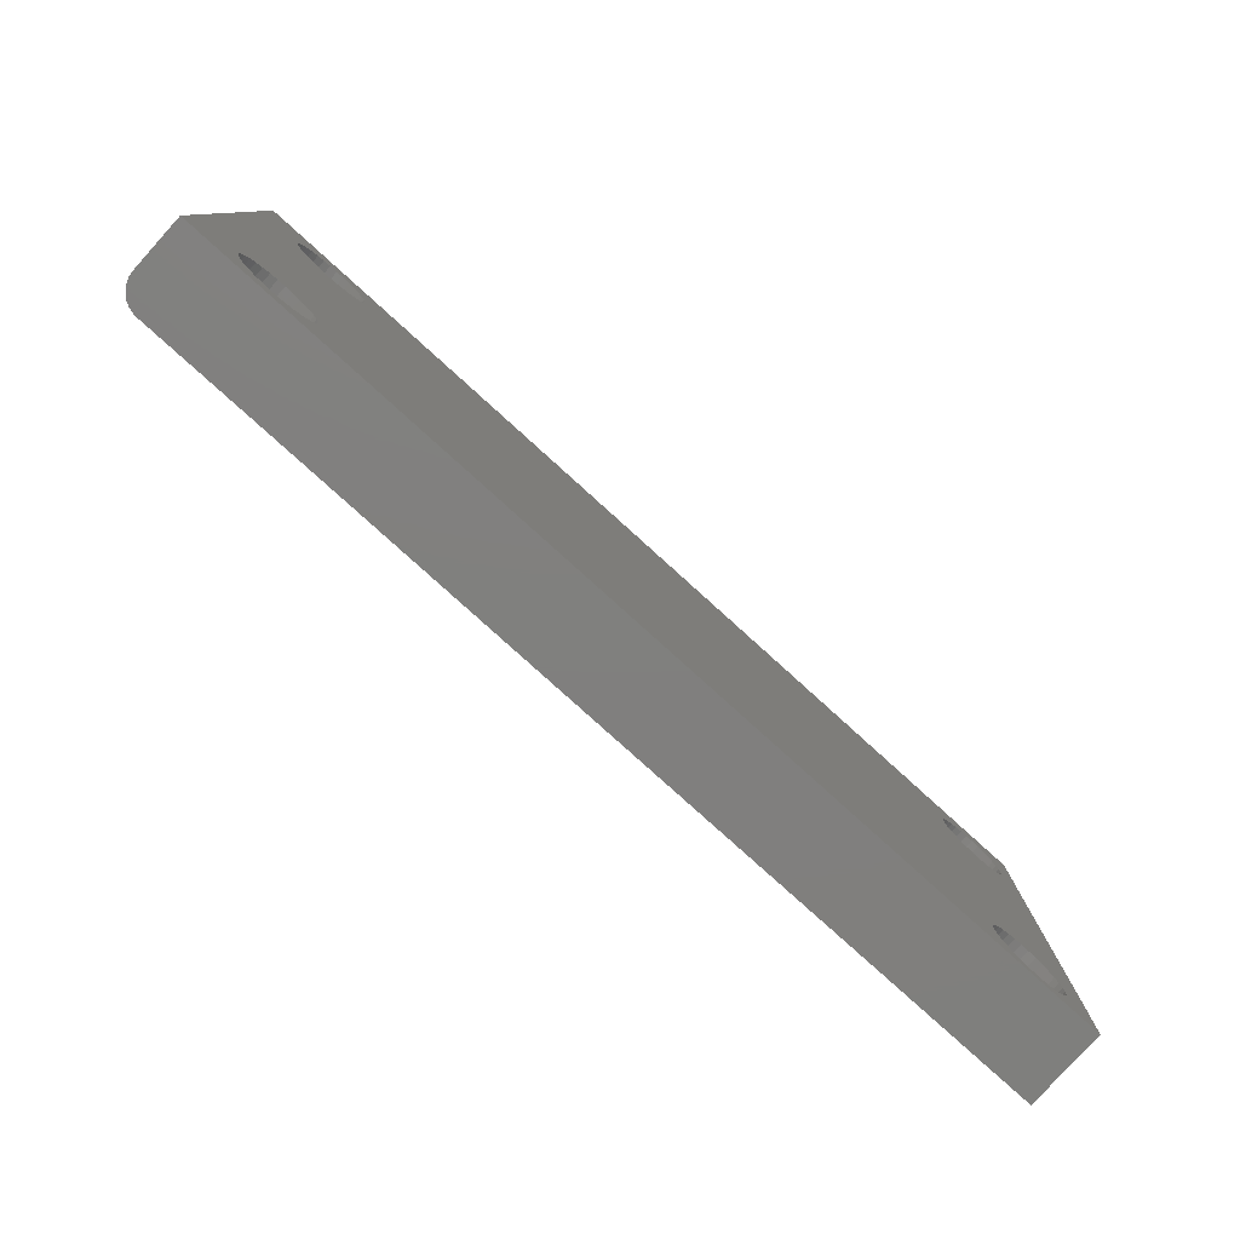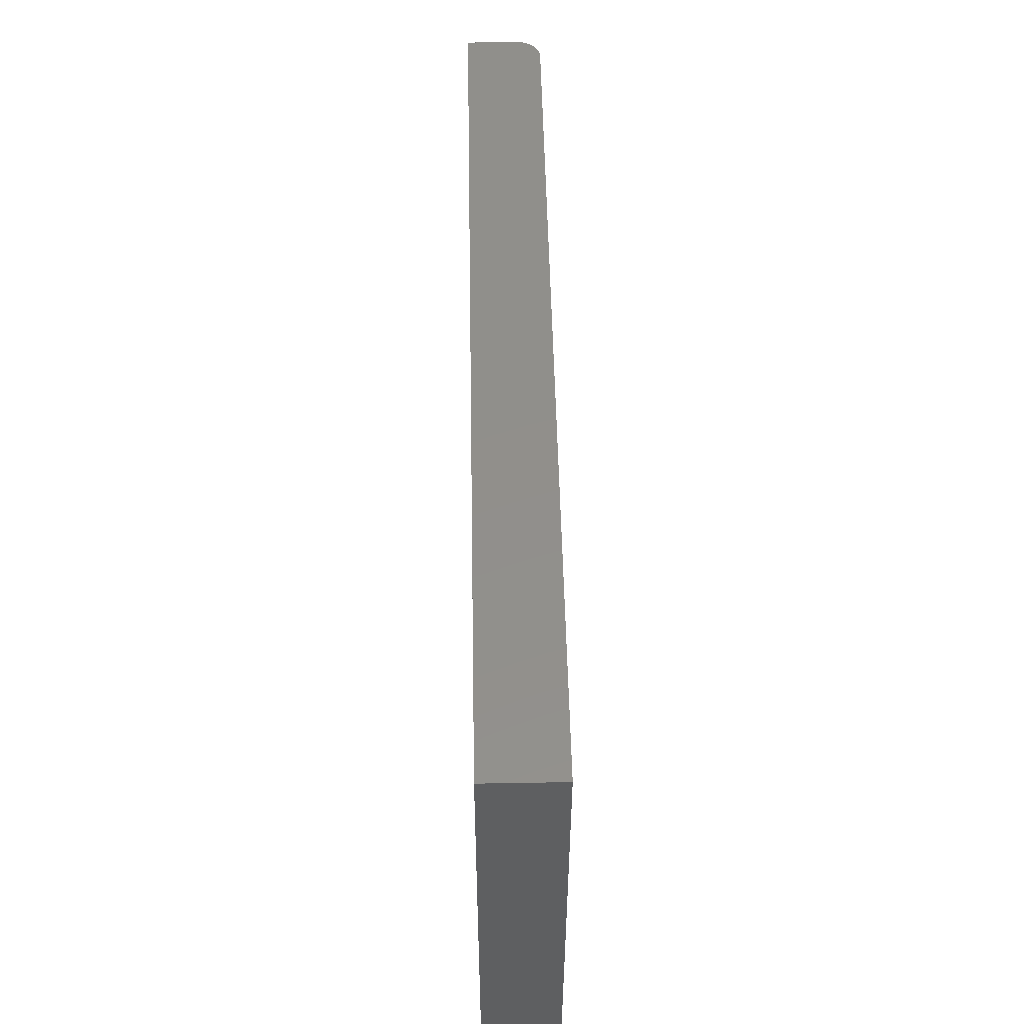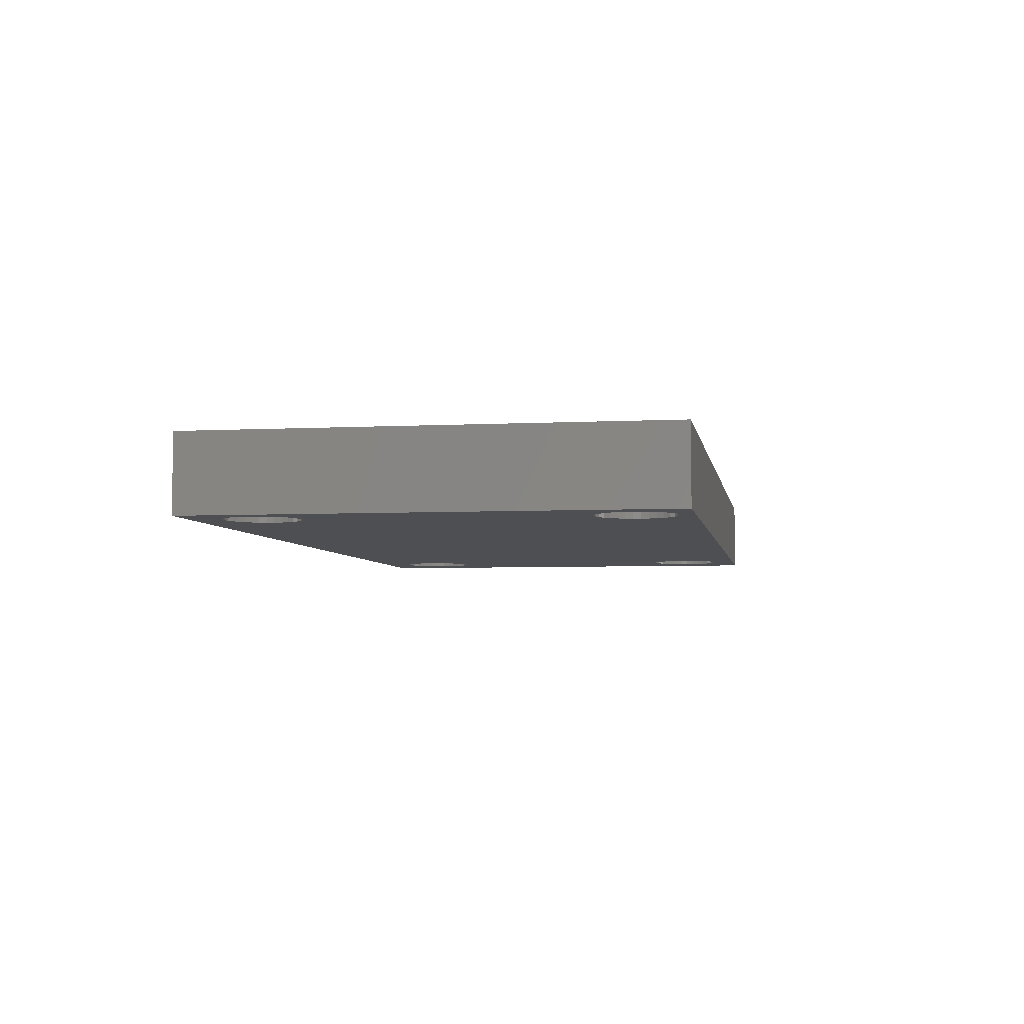
<metadata>
{"format":"stl","ext":"stl","renderer":"f3d","projection":"perspective","resolution":1024,"background":"white","views":[{"elev":-79.8,"azim":137.9,"up":"+Y"},{"elev":50.9,"azim":-91.1,"up":"+Y"},{"elev":-4.8,"azim":-80.5,"up":"+Z"}]}
</metadata>
<code>
# stl→obj: 280 verts, 572 faces
v -0.6595 0.2142 -0.0625
v -0.6601 -0.2271 -0.0625
v -0.6719 -0.2307 -0.0625
v -0.6478 -0.2259 -0.0625
v 0.5937 0.3318 -0.0625
v -0.6595 0.3326 -0.0625
v 0.6055 0.3354 -0.0625
v -0.648 0.3315 -0.0625
v -0.6369 0.3281 -0.0625
v 0.5828 0.326 -0.0625
v -0.6266 0.3227 -0.0625
v 0.5732 0.3181 -0.0625
v -0.6177 0.3153 -0.0625
v 0.5653 0.3085 -0.0625
v -0.6103 0.3063 -0.0625
v 0.5732 0.2288 -0.0625
v -0.6177 0.2316 -0.0625
v 0.5653 0.2383 -0.0625
v -0.6266 0.2242 -0.0625
v 0.5828 0.2209 -0.0625
v -0.6369 0.2187 -0.0625
v 0.5937 0.2151 -0.0625
v -0.648 0.2154 -0.0625
v 0.6055 0.2115 -0.0625
v 0.6178 0.2103 -0.0625
v 0.5828 -0.2209 -0.0625
v 0.5937 -0.2151 -0.0625
v 0.6055 -0.2115 -0.0625
v 0.6178 -0.2103 -0.0625
v -0.6355 -0.2271 -0.0625
v 0.5732 -0.2288 -0.0625
v -0.6236 -0.2307 -0.0625
v -0.6127 -0.2365 -0.0625
v 0.5653 -0.2383 -0.0625
v -0.6031 -0.2444 -0.0625
v 0.5595 -0.2493 -0.0625
v -0.5953 -0.254 -0.0625
v 0.5732 -0.3181 -0.0625
v -0.5953 -0.3242 -0.0625
v -0.5894 -0.3132 -0.0625
v 0.5828 -0.326 -0.0625
v -0.6031 -0.3337 -0.0625
v 0.5937 -0.3318 -0.0625
v 0.6055 -0.3354 -0.0625
v -0.6127 -0.3416 -0.0625
v 0.6178 -0.3366 -0.0625
v 0.6302 -0.2115 -0.0625
v 0.642 -0.2151 -0.0625
v 0.75 -0.375 -0.0625
v -0.75 -0.375 -0.0625
v -0.6478 -0.3522 -0.0625
v -0.6355 -0.351 -0.0625
v -0.6236 -0.3474 -0.0625
v 0.6302 -0.3354 -0.0625
v 0.642 -0.3318 -0.0625
v 0.6529 -0.326 -0.0625
v 0.6625 -0.3181 -0.0625
v 0.6704 -0.3085 -0.0625
v 0.6762 -0.2976 -0.0625
v 0.6798 -0.2858 -0.0625
v 0.681 -0.2734 -0.0625
v -0.7109 -0.2891 -0.0625
v -0.7097 -0.3014 -0.0625
v -0.7061 -0.3132 -0.0625
v -0.7003 -0.3242 -0.0625
v -0.6924 -0.3337 -0.0625
v -0.6829 -0.3416 -0.0625
v -0.6719 -0.3474 -0.0625
v -0.6601 -0.351 -0.0625
v -0.6829 -0.2365 -0.0625
v -0.7176 0.2619 -0.0625
v -0.7142 0.2508 -0.0625
v -0.7088 0.2405 -0.0625
v -0.7014 0.2316 -0.0625
v -0.6924 0.2242 -0.0625
v -0.6822 0.2187 -0.0625
v -0.6711 0.2154 -0.0625
v -0.75 0.3829 -0.0625
v 0.75 0.3829 -0.0625
v -0.6711 0.3315 -0.0625
v -0.6822 0.3281 -0.0625
v -0.6924 0.3227 -0.0625
v -0.7014 0.3153 -0.0625
v -0.7088 0.3063 -0.0625
v -0.7142 0.2961 -0.0625
v -0.7176 0.285 -0.0625
v -0.7188 0.2734 -0.0625
v -0.6924 -0.2444 -0.0625
v -0.7003 -0.254 -0.0625
v -0.7061 -0.2649 -0.0625
v -0.7097 -0.2767 -0.0625
v 0.6529 -0.2209 -0.0625
v 0.6302 0.2115 -0.0625
v 0.642 0.2151 -0.0625
v 0.6529 0.2209 -0.0625
v 0.6625 0.2288 -0.0625
v 0.6704 0.2383 -0.0625
v 0.6762 0.2493 -0.0625
v 0.6798 -0.2611 -0.0625
v 0.6762 -0.2493 -0.0625
v 0.6704 -0.2383 -0.0625
v 0.6625 -0.2288 -0.0625
v 0.6798 0.2611 -0.0625
v 0.681 0.2734 -0.0625
v 0.6798 0.2858 -0.0625
v 0.6762 0.2976 -0.0625
v 0.6704 0.3085 -0.0625
v 0.6625 0.3181 -0.0625
v 0.6529 0.326 -0.0625
v 0.642 0.3318 -0.0625
v 0.6302 0.3354 -0.0625
v 0.6178 0.3366 -0.0625
v -0.6103 0.2405 -0.0625
v -0.6048 0.2508 -0.0625
v 0.5595 0.2493 -0.0625
v -0.6015 0.2619 -0.0625
v 0.5559 0.2611 -0.0625
v -0.6003 0.2734 -0.0625
v 0.5547 0.2734 -0.0625
v -0.6015 0.285 -0.0625
v 0.5559 0.2858 -0.0625
v -0.6048 0.2961 -0.0625
v 0.5595 0.2976 -0.0625
v 0.5653 -0.3085 -0.0625
v -0.5858 -0.3014 -0.0625
v 0.5595 -0.2976 -0.0625
v -0.5846 -0.2891 -0.0625
v 0.5559 -0.2858 -0.0625
v -0.5858 -0.2767 -0.0625
v 0.5547 -0.2734 -0.0625
v -0.5894 -0.2649 -0.0625
v 0.5559 -0.2611 -0.0625
v -0.6719 -0.2307 0.0625
v -0.6601 -0.2271 0.0625
v -0.6595 0.2142 0.0625
v -0.6478 -0.2259 0.0625
v 0.6055 0.3354 0.0625
v -0.6595 0.3326 0.0625
v 0.5937 0.3318 0.0625
v -0.648 0.3315 0.0625
v -0.6369 0.3281 0.0625
v 0.5828 0.326 0.0625
v -0.6266 0.3227 0.0625
v 0.5732 0.3181 0.0625
v -0.6177 0.3153 0.0625
v 0.5653 0.3085 0.0625
v -0.6103 0.3063 0.0625
v 0.5653 0.2383 0.0625
v -0.6177 0.2316 0.0625
v 0.5732 0.2288 0.0625
v -0.6266 0.2242 0.0625
v 0.5828 0.2209 0.0625
v -0.6369 0.2187 0.0625
v 0.5937 0.2151 0.0625
v -0.648 0.2154 0.0625
v 0.6055 0.2115 0.0625
v 0.6178 0.2103 0.0625
v 0.5828 -0.2209 0.0625
v 0.5937 -0.2151 0.0625
v 0.6055 -0.2115 0.0625
v 0.6178 -0.2103 0.0625
v -0.6355 -0.2271 0.0625
v 0.5732 -0.2288 0.0625
v -0.6236 -0.2307 0.0625
v -0.6127 -0.2365 0.0625
v 0.5653 -0.2383 0.0625
v -0.6031 -0.2444 0.0625
v 0.5595 -0.2493 0.0625
v -0.5953 -0.254 0.0625
v -0.5894 -0.3132 0.0625
v -0.5953 -0.3242 0.0625
v 0.5732 -0.3181 0.0625
v 0.5828 -0.326 0.0625
v -0.6031 -0.3337 0.0625
v 0.5937 -0.3318 0.0625
v 0.6055 -0.3354 0.0625
v -0.6127 -0.3416 0.0625
v 0.6178 -0.3366 0.0625
v 0.642 -0.2151 0.0625
v 0.6302 -0.2115 0.0625
v 0.7109 -0.375 0.0625
v 0.681 -0.2734 0.0625
v 0.6798 -0.2858 0.0625
v 0.6762 -0.2976 0.0625
v 0.6704 -0.3085 0.0625
v 0.6625 -0.3181 0.0625
v 0.6529 -0.326 0.0625
v 0.642 -0.3318 0.0625
v 0.6302 -0.3354 0.0625
v -0.6236 -0.3474 0.0625
v -0.6355 -0.351 0.0625
v -0.6478 -0.3522 0.0625
v -0.75 -0.375 0.0625
v -0.6601 -0.351 0.0625
v -0.6719 -0.3474 0.0625
v -0.6829 -0.3416 0.0625
v -0.6924 -0.3337 0.0625
v -0.7003 -0.3242 0.0625
v -0.7061 -0.3132 0.0625
v -0.7097 -0.3014 0.0625
v -0.7109 -0.2891 0.0625
v -0.6829 -0.2365 0.0625
v -0.6711 0.2154 0.0625
v -0.6822 0.2187 0.0625
v -0.6924 0.2242 0.0625
v -0.7014 0.2316 0.0625
v -0.7088 0.2405 0.0625
v -0.7142 0.2508 0.0625
v -0.7176 0.2619 0.0625
v -0.75 0.3829 0.0625
v -0.7097 -0.2767 0.0625
v -0.7061 -0.2649 0.0625
v -0.7003 -0.254 0.0625
v -0.6924 -0.2444 0.0625
v -0.7188 0.2734 0.0625
v -0.7176 0.285 0.0625
v -0.7142 0.2961 0.0625
v -0.7088 0.3063 0.0625
v -0.7014 0.3153 0.0625
v -0.6924 0.3227 0.0625
v -0.6822 0.3281 0.0625
v -0.6711 0.3315 0.0625
v 0.7109 0.3829 0.0625
v 0.6529 -0.2209 0.0625
v 0.6798 0.2611 0.0625
v 0.6762 0.2493 0.0625
v 0.6704 0.2383 0.0625
v 0.6625 0.2288 0.0625
v 0.6529 0.2209 0.0625
v 0.642 0.2151 0.0625
v 0.6302 0.2115 0.0625
v 0.6178 0.3366 0.0625
v 0.6302 0.3354 0.0625
v 0.642 0.3318 0.0625
v 0.6529 0.326 0.0625
v 0.6625 0.3181 0.0625
v 0.6704 0.3085 0.0625
v 0.6762 0.2976 0.0625
v 0.6798 0.2858 0.0625
v 0.681 0.2734 0.0625
v 0.6625 -0.2288 0.0625
v 0.6704 -0.2383 0.0625
v 0.6762 -0.2493 0.0625
v 0.6798 -0.2611 0.0625
v 0.5595 0.2976 0.0625
v -0.6048 0.2961 0.0625
v 0.5559 0.2858 0.0625
v -0.6015 0.285 0.0625
v 0.5547 0.2734 0.0625
v -0.6003 0.2734 0.0625
v 0.5559 0.2611 0.0625
v -0.6015 0.2619 0.0625
v 0.5595 0.2493 0.0625
v -0.6048 0.2508 0.0625
v -0.6103 0.2405 0.0625
v 0.5559 -0.2611 0.0625
v -0.5894 -0.2649 0.0625
v 0.5547 -0.2734 0.0625
v -0.5858 -0.2767 0.0625
v 0.5559 -0.2858 0.0625
v -0.5846 -0.2891 0.0625
v 0.5595 -0.2976 0.0625
v -0.5858 -0.3014 0.0625
v 0.5653 -0.3085 0.0625
v 0.7386 0.3829 0.05106
v 0.7259 0.3829 0.05953
v 0.7326 0.3829 0.05592
v 0.7186 0.3829 0.06175
v 0.7434 0.3829 0.04514
v 0.747 0.3829 0.03839
v 0.7492 0.3829 0.03106
v 0.75 0.3829 0.02344
v 0.75 -0.375 0.02344
v 0.7492 -0.375 0.03106
v 0.747 -0.375 0.03839
v 0.7434 -0.375 0.04514
v 0.7386 -0.375 0.05106
v 0.7326 -0.375 0.05592
v 0.7259 -0.375 0.05953
v 0.7186 -0.375 0.06175
f 1 2 3
f 2 1 4
f 5 6 7
f 6 5 8
f 9 8 5
f 10 9 5
f 11 9 10
f 12 11 10
f 12 13 11
f 13 12 14
f 14 15 13
f 16 17 18
f 19 17 16
f 20 19 16
f 20 21 19
f 21 20 22
f 23 21 22
f 24 1 23
f 23 22 24
f 24 4 1
f 4 24 25
f 25 26 4
f 25 27 26
f 25 28 27
f 25 29 28
f 30 4 26
f 31 30 26
f 32 30 31
f 33 32 31
f 34 33 31
f 35 33 34
f 36 35 34
f 36 37 35
f 38 39 40
f 41 39 38
f 42 39 41
f 42 41 43
f 44 42 43
f 45 42 44
f 44 46 45
f 47 25 48
f 29 25 47
f 49 50 51
f 49 51 52
f 49 52 53
f 49 53 45
f 49 45 46
f 49 46 54
f 49 54 55
f 49 55 56
f 49 56 57
f 49 57 58
f 49 58 59
f 49 59 60
f 49 60 61
f 50 62 63
f 50 63 64
f 50 64 65
f 50 65 66
f 50 66 67
f 50 67 68
f 50 68 69
f 50 69 51
f 70 71 72
f 70 72 73
f 70 73 74
f 70 74 75
f 70 75 76
f 70 76 77
f 70 77 1
f 70 1 3
f 78 79 7
f 78 7 6
f 78 6 80
f 78 80 81
f 78 81 82
f 78 82 83
f 78 83 84
f 78 84 85
f 78 85 86
f 78 86 87
f 78 87 71
f 78 71 70
f 78 70 88
f 78 88 89
f 78 89 90
f 78 90 91
f 78 91 62
f 78 62 50
f 92 48 25
f 92 25 93
f 92 93 94
f 92 94 95
f 92 95 96
f 92 96 97
f 92 97 98
f 79 49 61
f 79 61 99
f 79 99 100
f 79 100 101
f 79 101 102
f 79 102 92
f 79 92 98
f 79 98 103
f 79 103 104
f 79 104 105
f 79 105 106
f 79 106 107
f 79 107 108
f 79 108 109
f 79 109 110
f 79 110 111
f 79 111 112
f 79 112 7
f 17 113 18
f 18 113 114
f 18 114 115
f 115 114 116
f 115 116 117
f 117 116 118
f 117 118 119
f 119 118 120
f 119 120 121
f 121 120 122
f 121 122 123
f 123 122 15
f 123 15 14
f 38 40 124
f 124 40 125
f 124 125 126
f 126 125 127
f 126 127 128
f 128 127 129
f 128 129 130
f 130 129 131
f 130 131 132
f 132 131 37
f 132 37 36
f 133 134 135
f 136 135 134
f 137 138 139
f 140 139 138
f 139 140 141
f 139 141 142
f 142 141 143
f 142 143 144
f 143 145 144
f 146 144 145
f 145 147 146
f 148 149 150
f 150 149 151
f 150 151 152
f 151 153 152
f 154 152 153
f 154 153 155
f 155 135 156
f 156 154 155
f 135 136 156
f 157 156 136
f 136 158 157
f 158 159 157
f 159 160 157
f 160 161 157
f 158 136 162
f 158 162 163
f 163 162 164
f 163 164 165
f 163 165 166
f 166 165 167
f 166 167 168
f 167 169 168
f 170 171 172
f 172 171 173
f 173 171 174
f 175 173 174
f 175 174 176
f 176 174 177
f 177 178 176
f 179 157 180
f 180 157 161
f 181 182 183
f 181 183 184
f 181 184 185
f 181 185 186
f 181 186 187
f 181 187 188
f 181 188 189
f 181 189 178
f 181 178 177
f 181 177 190
f 181 190 191
f 181 191 192
f 181 192 193
f 193 192 194
f 193 194 195
f 193 195 196
f 193 196 197
f 193 197 198
f 193 198 199
f 193 199 200
f 193 200 201
f 202 133 135
f 202 135 203
f 202 203 204
f 202 204 205
f 202 205 206
f 202 206 207
f 202 207 208
f 202 208 209
f 210 193 201
f 210 201 211
f 210 211 212
f 210 212 213
f 210 213 214
f 210 214 202
f 210 202 209
f 210 209 215
f 210 215 216
f 210 216 217
f 210 217 218
f 210 218 219
f 210 219 220
f 210 220 221
f 210 221 222
f 210 222 138
f 210 138 137
f 210 137 223
f 224 225 226
f 224 226 227
f 224 227 228
f 224 228 229
f 224 229 230
f 224 230 231
f 224 231 157
f 224 157 179
f 223 137 232
f 223 232 233
f 223 233 234
f 223 234 235
f 223 235 236
f 223 236 237
f 223 237 238
f 223 238 239
f 223 239 240
f 223 240 225
f 223 225 224
f 223 224 241
f 223 241 242
f 223 242 243
f 223 243 244
f 223 244 182
f 223 182 181
f 146 147 245
f 245 147 246
f 245 246 247
f 247 246 248
f 247 248 249
f 249 248 250
f 249 250 251
f 251 250 252
f 251 252 253
f 253 252 254
f 253 254 148
f 148 254 255
f 148 255 149
f 168 169 256
f 256 169 257
f 256 257 258
f 258 257 259
f 258 259 260
f 260 259 261
f 260 261 262
f 262 261 263
f 262 263 264
f 264 263 170
f 264 170 172
f 46 189 54
f 54 189 188
f 54 188 55
f 55 188 187
f 55 187 56
f 56 187 186
f 56 186 57
f 57 186 185
f 57 185 58
f 58 185 184
f 58 184 59
f 59 184 183
f 59 183 60
f 60 183 182
f 60 182 61
f 189 46 178
f 178 46 44
f 178 44 176
f 176 44 43
f 176 43 175
f 175 43 41
f 175 41 173
f 173 41 38
f 173 38 172
f 172 38 124
f 172 124 264
f 264 124 126
f 264 126 262
f 262 126 128
f 262 128 260
f 260 128 130
f 260 130 258
f 29 160 28
f 28 160 159
f 28 159 27
f 27 159 158
f 27 158 26
f 26 158 163
f 26 163 31
f 31 163 166
f 31 166 34
f 34 166 168
f 34 168 36
f 36 168 256
f 36 256 132
f 132 256 258
f 132 258 130
f 160 29 161
f 161 29 47
f 161 47 180
f 180 47 48
f 180 48 179
f 179 48 92
f 179 92 224
f 224 92 102
f 224 102 241
f 241 102 101
f 241 101 242
f 242 101 100
f 242 100 243
f 243 100 99
f 243 99 244
f 244 99 61
f 244 61 182
f 25 231 93
f 93 231 230
f 93 230 94
f 94 230 229
f 94 229 95
f 95 229 228
f 95 228 96
f 96 228 227
f 96 227 97
f 97 227 226
f 97 226 98
f 98 226 225
f 98 225 103
f 103 225 240
f 103 240 104
f 231 25 157
f 157 25 24
f 157 24 156
f 156 24 22
f 156 22 154
f 154 22 20
f 154 20 152
f 152 20 16
f 152 16 150
f 150 16 18
f 150 18 148
f 148 18 115
f 148 115 253
f 253 115 117
f 253 117 251
f 251 117 119
f 251 119 249
f 112 137 7
f 7 137 139
f 7 139 5
f 5 139 142
f 5 142 10
f 10 142 144
f 10 144 12
f 12 144 146
f 12 146 14
f 14 146 245
f 14 245 123
f 123 245 247
f 123 247 121
f 121 247 249
f 121 249 119
f 137 112 232
f 232 112 111
f 232 111 233
f 233 111 110
f 233 110 234
f 234 110 109
f 234 109 235
f 235 109 108
f 235 108 236
f 236 108 107
f 236 107 237
f 237 107 106
f 237 106 238
f 238 106 105
f 238 105 239
f 239 105 104
f 239 104 240
f 51 191 52
f 52 191 190
f 52 190 53
f 53 190 177
f 53 177 45
f 45 177 174
f 45 174 42
f 42 174 171
f 42 171 39
f 39 171 170
f 39 170 40
f 40 170 263
f 40 263 125
f 125 263 261
f 125 261 127
f 191 51 192
f 192 51 69
f 192 69 194
f 194 69 68
f 194 68 195
f 195 68 67
f 195 67 196
f 196 67 66
f 196 66 197
f 197 66 65
f 197 65 198
f 198 65 64
f 198 64 199
f 199 64 63
f 199 63 200
f 200 63 62
f 200 62 201
f 4 134 2
f 2 134 133
f 2 133 3
f 3 133 202
f 3 202 70
f 70 202 214
f 70 214 88
f 88 214 213
f 88 213 89
f 89 213 212
f 89 212 90
f 90 212 211
f 90 211 91
f 91 211 201
f 91 201 62
f 134 4 136
f 136 4 30
f 136 30 162
f 162 30 32
f 162 32 164
f 164 32 33
f 164 33 165
f 165 33 35
f 165 35 167
f 167 35 37
f 167 37 169
f 169 37 131
f 169 131 257
f 257 131 129
f 257 129 259
f 259 129 127
f 259 127 261
f 1 155 23
f 23 155 153
f 23 153 21
f 21 153 151
f 21 151 19
f 19 151 149
f 19 149 17
f 17 149 255
f 17 255 113
f 113 255 254
f 113 254 114
f 114 254 252
f 114 252 116
f 116 252 250
f 116 250 118
f 155 1 135
f 135 1 77
f 135 77 203
f 203 77 76
f 203 76 204
f 204 76 75
f 204 75 205
f 205 75 74
f 205 74 206
f 206 74 73
f 206 73 207
f 207 73 72
f 207 72 208
f 208 72 71
f 208 71 209
f 209 71 87
f 209 87 215
f 6 222 80
f 80 222 221
f 80 221 81
f 81 221 220
f 81 220 82
f 82 220 219
f 82 219 83
f 83 219 218
f 83 218 84
f 84 218 217
f 84 217 85
f 85 217 216
f 85 216 86
f 86 216 215
f 86 215 87
f 222 6 138
f 138 6 8
f 138 8 140
f 140 8 9
f 140 9 141
f 141 9 11
f 141 11 143
f 143 11 13
f 143 13 145
f 145 13 15
f 145 15 147
f 147 15 122
f 147 122 246
f 246 122 120
f 246 120 248
f 248 120 118
f 248 118 250
f 265 266 267
f 268 266 265
f 268 265 269
f 268 269 270
f 268 270 271
f 268 271 272
f 268 272 79
f 268 79 223
f 223 79 210
f 210 79 78
f 273 49 272
f 272 49 79
f 273 274 275
f 49 273 275
f 49 275 276
f 49 276 277
f 49 277 278
f 49 278 279
f 49 279 280
f 49 280 181
f 49 181 193
f 49 193 50
f 273 272 274
f 274 272 271
f 274 271 275
f 275 271 270
f 275 270 276
f 276 270 269
f 276 269 277
f 277 269 265
f 277 265 278
f 278 265 267
f 278 267 279
f 279 267 266
f 279 266 280
f 280 266 268
f 280 268 181
f 181 268 223
f 210 78 193
f 193 78 50

</code>
